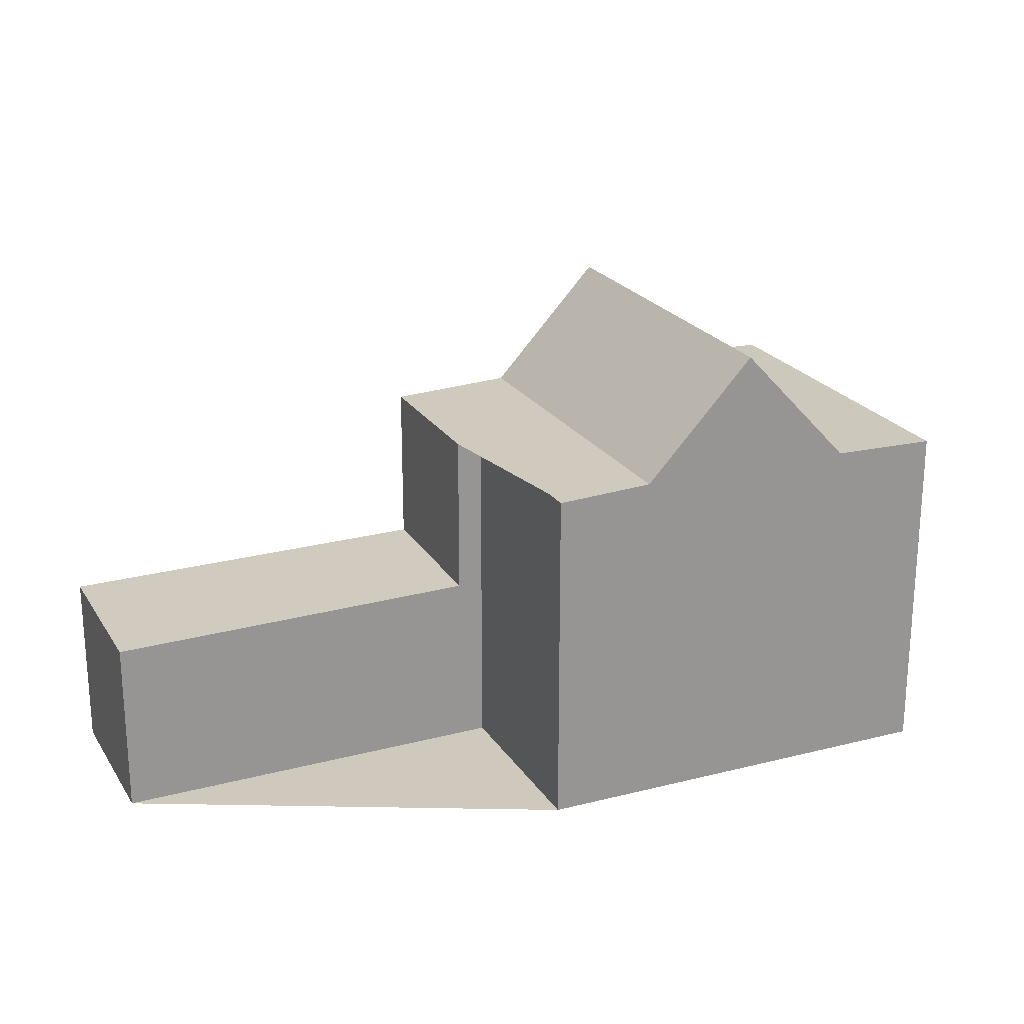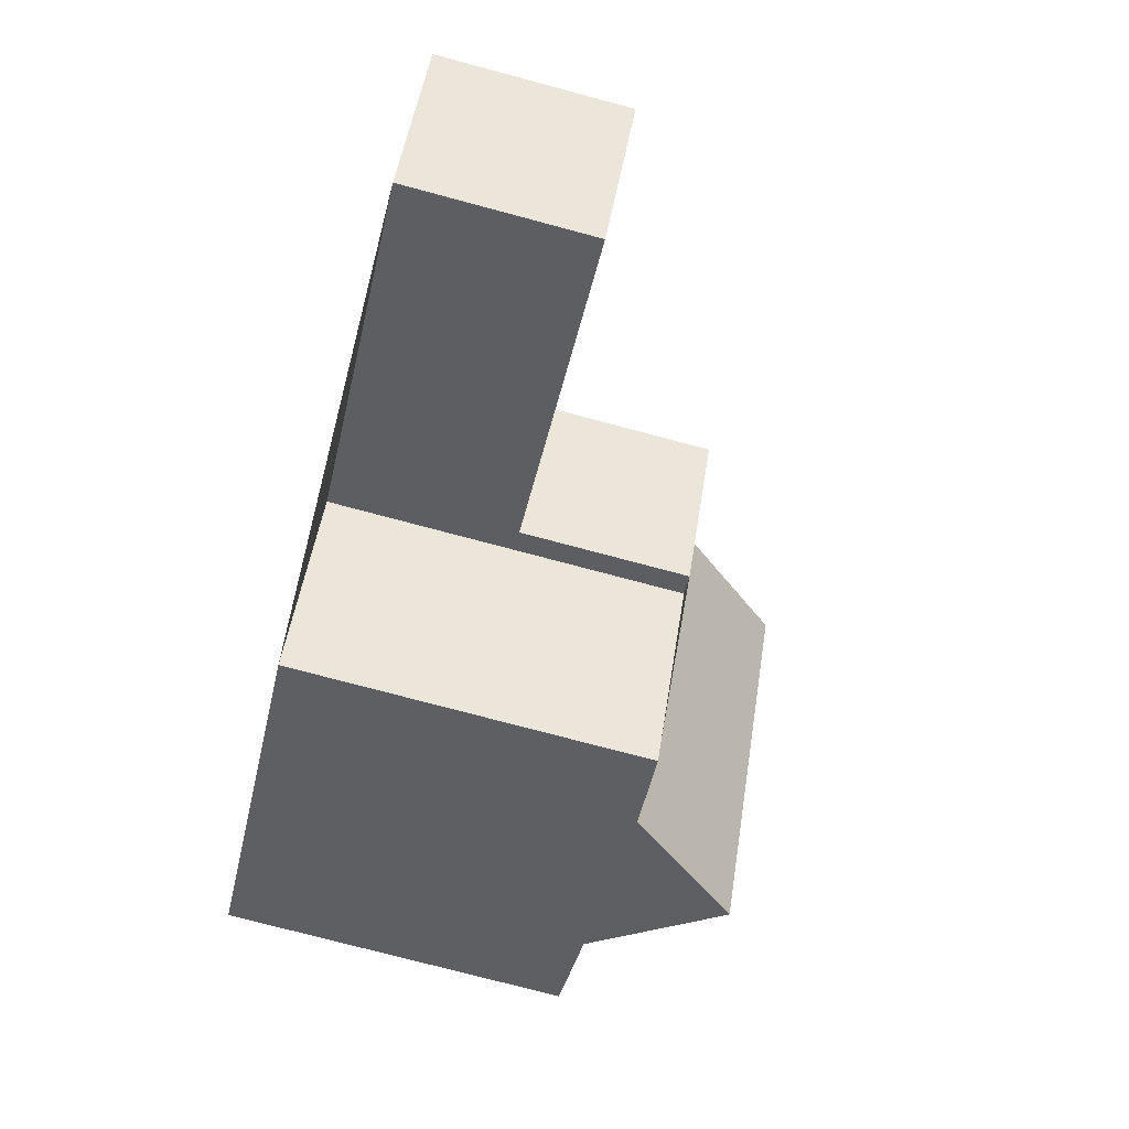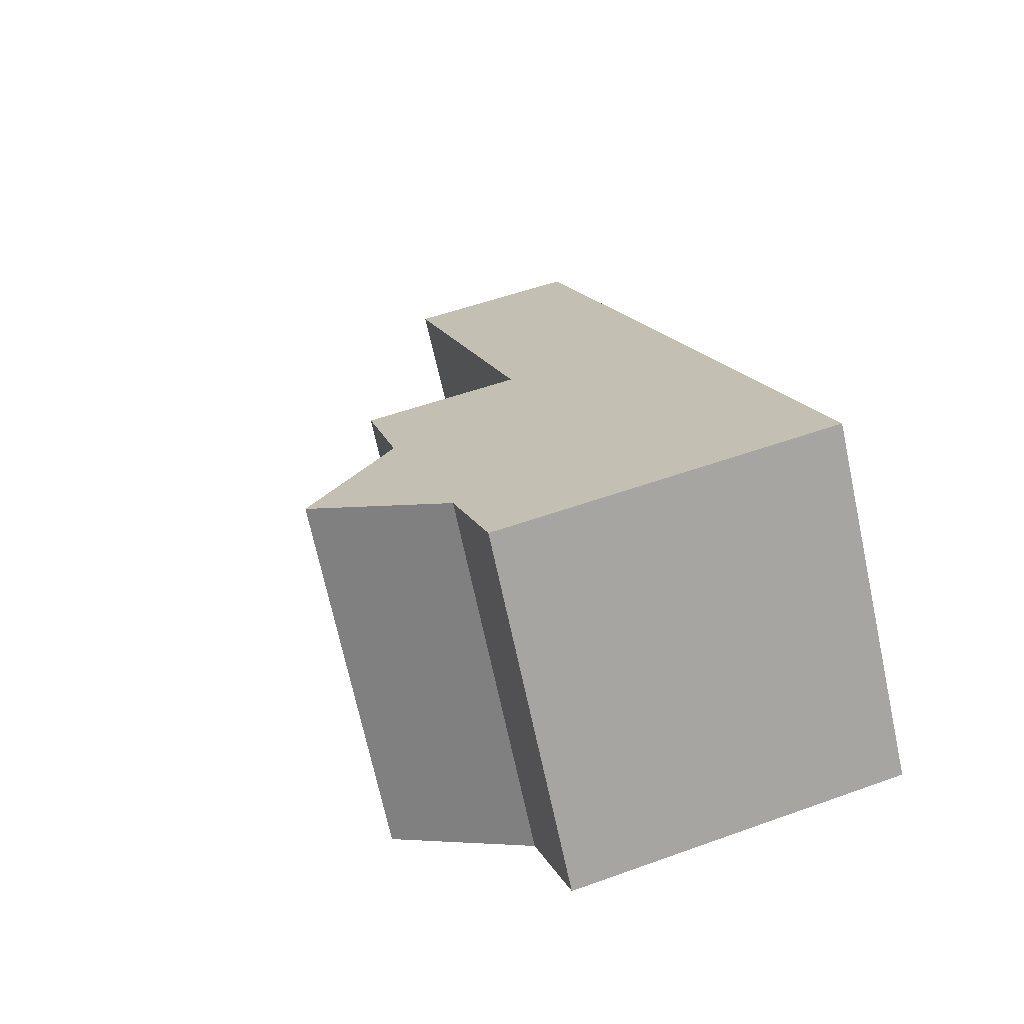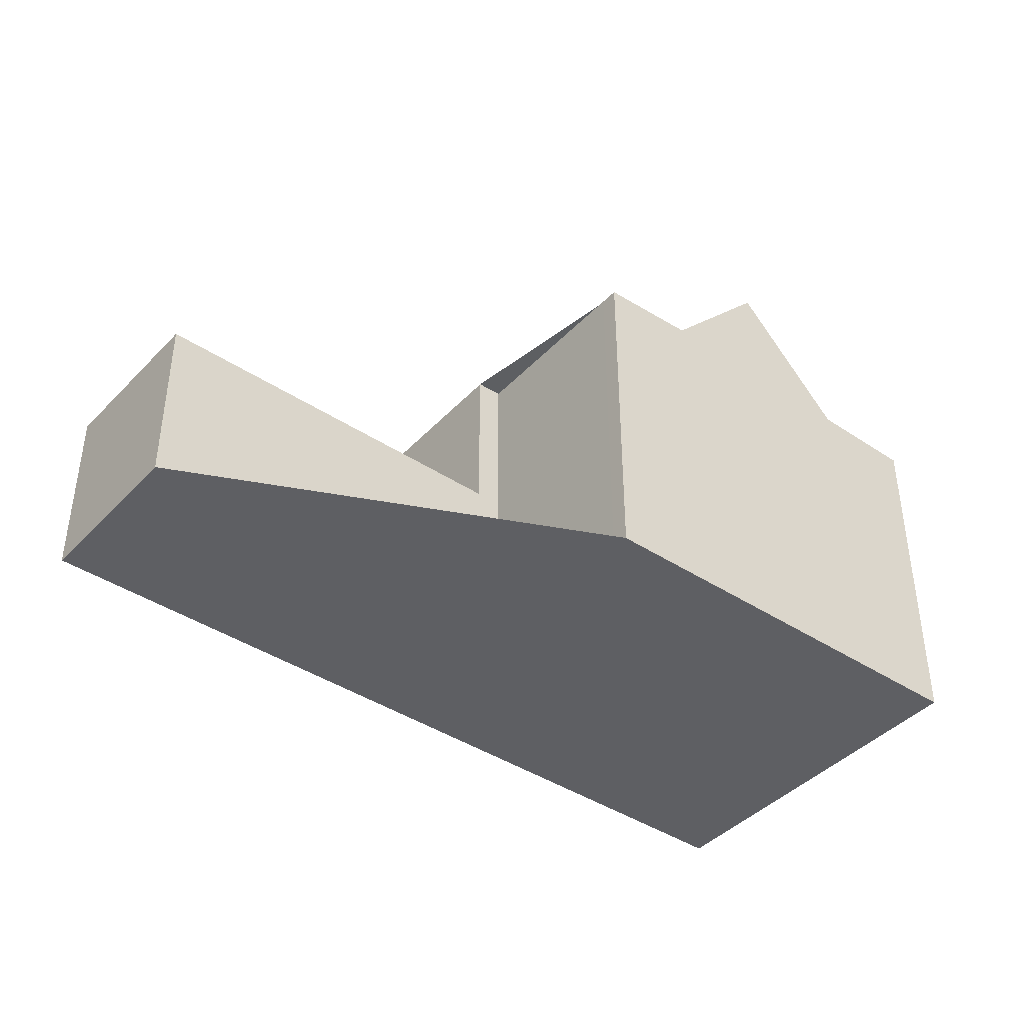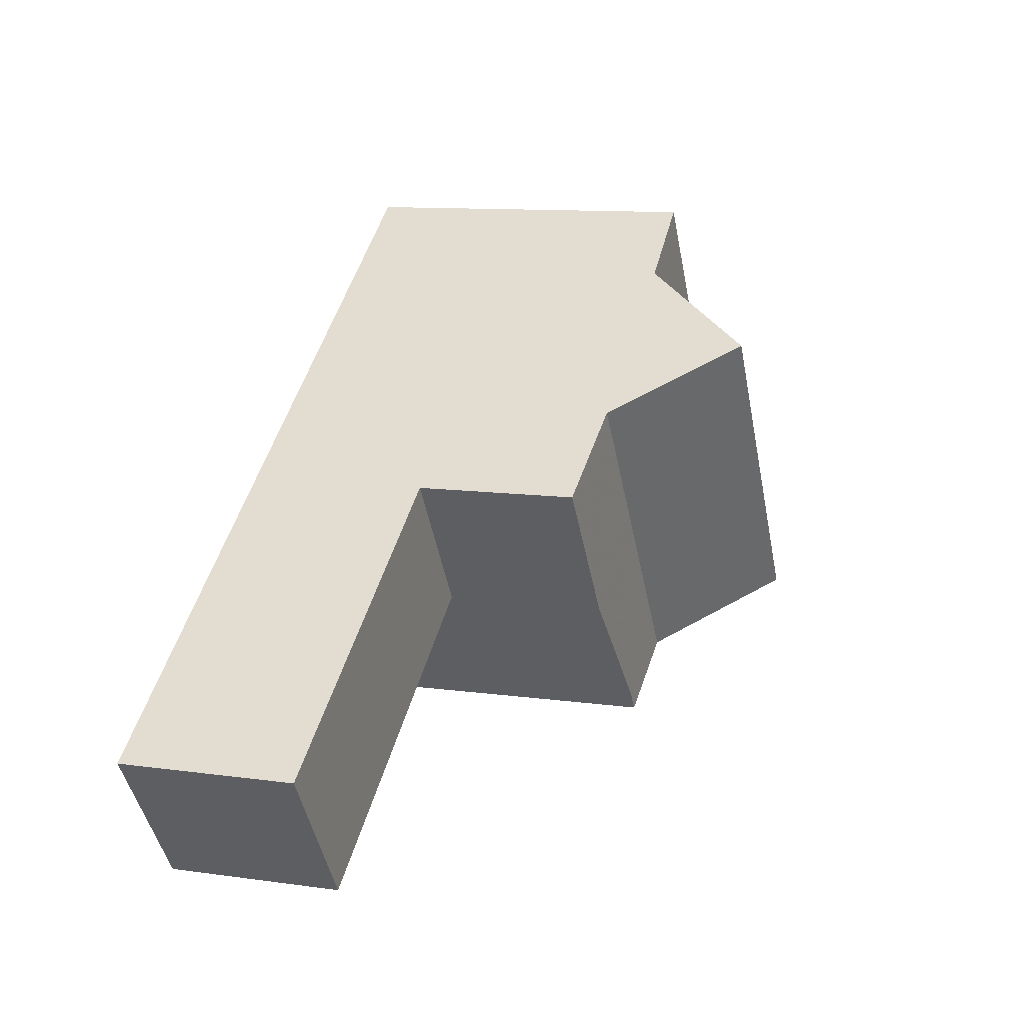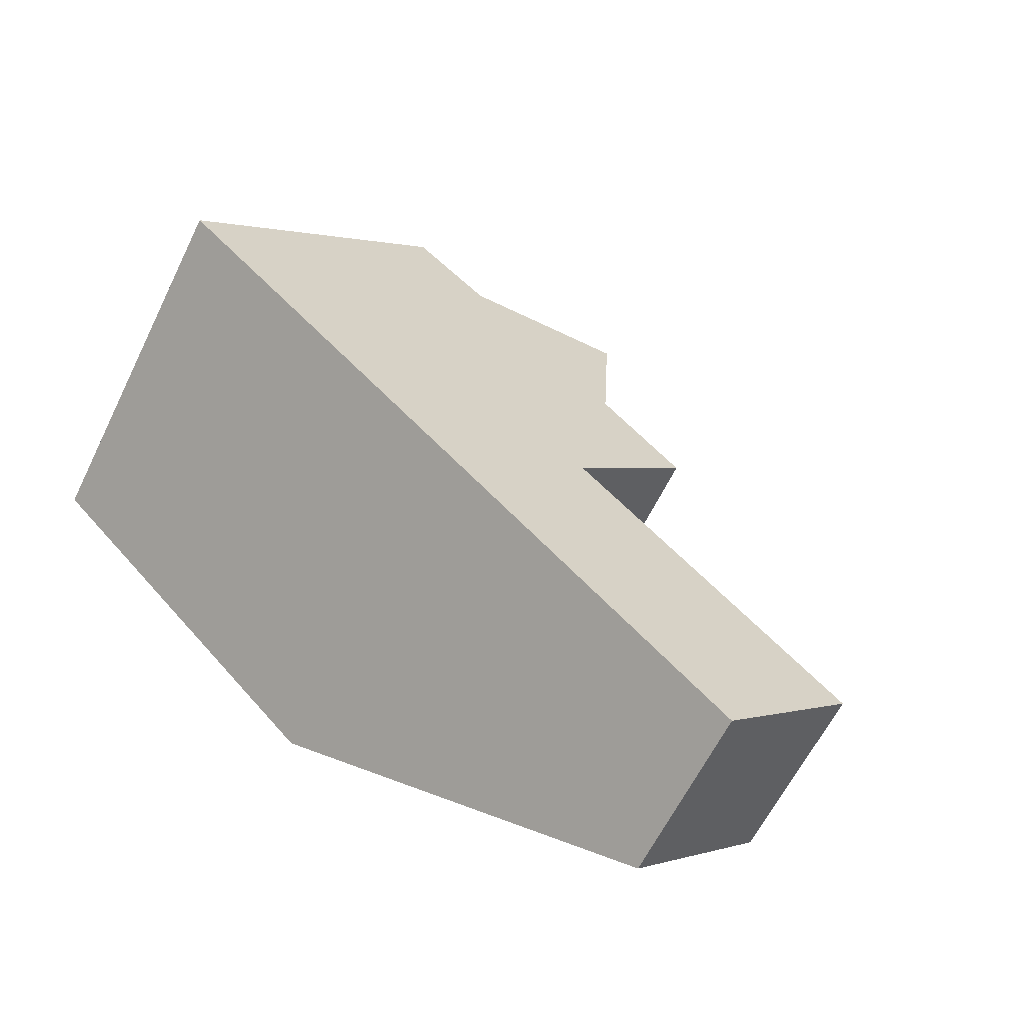
<metadata>
{"format":"obj","ext":"obj","renderer":"f3d","projection":"perspective","resolution":1024,"background":"white","views":[{"elev":22.4,"azim":11.4,"up":"+Z"},{"elev":-75.9,"azim":-104.9,"up":"+Y"},{"elev":52.7,"azim":68.8,"up":"+Y"},{"elev":-41.5,"azim":-3.2,"up":"+Z"},{"elev":11.1,"azim":-71.1,"up":"+Y"},{"elev":1.0,"azim":-139.7,"up":"+Y"}]}
</metadata>
<code>
v -731.6 -1314 2.792
v -733.2 -1312 2.83
v -724.6 -1313 5.467
v -726.4 -1311 5.465
v -719.1 -1309 5.483
v -722.4 -1305 5.49
v -727.2 -1311 2.844
v -728.7 -1309 2.881
v -728.7 -1309 2.881
v -726.8 -1311 2.849
v -728.3 -1309 2.886
v -727.2 -1311 2.844
v -726.8 -1311 2.85
v -728.3 -1309 2.886
v -726.8 -1311 2.849
v -724 -1306 5.688
v -720.6 -1311 5.69
v -726.8 -1311 5.446
v -728.3 -1309 5.445
v -723.4 -1312 5.537
v -726.7 -1308 5.533
v -721.9 -1311 7.405
v -725.3 -1307 7.412
v -720.5 -1310 5.52
v -723.8 -1306 5.527
v -725.3 -1307 7.412
v -721.9 -1311 7.405
v -726.8 -1311 3.435
v -728.3 -1309 3.443
v -726.7 -1308 5.533
v -723.4 -1312 5.537
v -723.8 -1306 5.527
v -720.5 -1310 5.52
v -723.3 -1312 5.596
v -726.7 -1308 5.602
v -722.5 -1305 5.49
v -719.1 -1309 5.484
v -725.3 -1307 7.412
v -728.3 -1309 3.443
v -728.3 -1309 2.886
v -732.4 -1312 2.839
v -725.3 -1307 7.412
v -726.7 -1308 5.533
v -723.8 -1306 5.527
v -723.9 -1306 5.688
v -722.5 -1305 5.49
v -723.8 -1306 5.527
v -728.3 -1309 5.445
v -726.7 -1308 5.533
v -726.7 -1308 5.602
v -722.4 -1305 5.49
v -722.1 -1311 7.405
v -722.1 -1311 7.405
v -723.5 -1312 5.537
v -724.8 -1313 5.466
v -720.6 -1310 5.521
v -720.8 -1310 5.69
v -719.3 -1309 5.484
v -720.6 -1310 5.521
v -723.5 -1312 5.537
v -723.5 -1312 5.596
v -719.3 -1309 5.484
v -728.3 -1309 2.886
v -728.3 -1309 5.445
v -728.3 -1309 5.445
v -726.8 -1311 5.446
v -726.8 -1311 3.435
v -726.8 -1311 2.85
v -731.6 -1314 2.793
v -726.8 -1311 5.446
v -723.8 -1309 7.409
v -726.8 -1311 5.446
v -722.3 -1308 5.524
v -722.5 -1308 5.689
v -721 -1307 5.487
v -722.3 -1308 5.524
v -725.1 -1310 5.599
v -723.8 -1309 7.409
v -725.2 -1310 5.535
v -725.2 -1310 5.535
v -721 -1307 5.487
v -726 -1307 6.515
v -726 -1307 6.515
v -724.5 -1309 6.507
v -722.8 -1312 6.499
v -722.6 -1312 6.498
v -726.4 -1311 5.466
v -724.8 -1313 5.467
v -724.6 -1313 5.467
v -727.9 -1309 5.465
v -727.9 -1309 5.465
v -731.6 -1314 2.793
v -731.6 -1314 2.793
v -733.1 -1312 2.831
v -731.6 -1314 2.793
v -731.6 -1314 2.792
v -731.6 -1314 0
v -731.6 -1314 -4.441e-16
v -733.1 -1312 2.831
v -733.2 -1312 2.83
v -733.2 -1312 0
v -733.1 -1312 -4.441e-16
v -724.8 -1313 5.466
v -724.6 -1313 5.467
v -724.6 -1313 0
v -724.8 -1313 0
v -726.8 -1311 5.446
v -726.4 -1311 5.465
v -726.4 -1311 0
v -726.8 -1311 -8.882e-16
v -719.1 -1309 5.484
v -719.1 -1309 5.483
v -719.1 -1309 0
v -719.1 -1309 0
v -722.4 -1305 5.49
v -722.4 -1305 5.49
v -722.4 -1305 0
v -722.4 -1305 0
v -731.6 -1314 2.793
v -727.2 -1311 2.844
v -727.2 -1311 0
v -731.6 -1314 0
v -728.3 -1309 2.886
v -728.7 -1309 2.881
v -728.7 -1309 0
v -728.3 -1309 0
v -727.2 -1311 2.844
v -726.8 -1311 2.849
v -726.8 -1311 0
v -727.2 -1311 0
v -723.8 -1306 5.527
v -724 -1306 5.688
v -724 -1306 8.882e-16
v -723.8 -1306 0
v -721.9 -1311 7.405
v -720.6 -1311 5.69
v -720.6 -1311 8.882e-16
v -721.9 -1311 0
v -726.7 -1308 5.602
v -726.7 -1308 5.533
v -726.7 -1308 -8.882e-16
v -726.7 -1308 0
v -722.6 -1312 6.498
v -721.9 -1311 7.405
v -721.9 -1311 0
v -722.6 -1312 0
v -722.5 -1305 5.49
v -723.8 -1306 5.527
v -723.8 -1306 0
v -722.5 -1305 0
v -724 -1306 5.688
v -725.3 -1307 7.412
v -725.3 -1307 0
v -724 -1306 8.882e-16
v -724.6 -1313 5.467
v -723.4 -1312 5.537
v -723.4 -1312 0
v -724.6 -1313 0
v -720.6 -1311 5.69
v -720.5 -1310 5.52
v -720.5 -1310 0
v -720.6 -1311 8.882e-16
v -723.4 -1312 5.537
v -723.3 -1312 5.596
v -723.3 -1312 8.882e-16
v -723.4 -1312 0
v -726 -1307 6.515
v -726.7 -1308 5.602
v -726.7 -1308 0
v -726 -1307 0
v -722.4 -1305 5.49
v -722.5 -1305 5.49
v -722.5 -1305 0
v -722.4 -1305 0
v -720.5 -1310 5.52
v -719.1 -1309 5.484
v -719.1 -1309 0
v -720.5 -1310 0
v -728.7 -1309 2.881
v -732.4 -1312 2.839
v -732.4 -1312 0
v -728.7 -1309 0
v -721 -1307 5.487
v -722.4 -1305 5.49
v -722.4 -1305 0
v -721 -1307 0
v -726.4 -1311 5.465
v -724.8 -1313 5.466
v -724.8 -1313 0
v -726.4 -1311 0
v -719.1 -1309 5.483
v -719.3 -1309 5.484
v -719.3 -1309 0
v -719.1 -1309 0
v -727.9 -1309 5.465
v -728.3 -1309 5.445
v -728.3 -1309 -8.882e-16
v -727.9 -1309 0
v -733.2 -1312 2.83
v -731.6 -1314 2.793
v -731.6 -1314 -4.441e-16
v -733.2 -1312 0
v -719.3 -1309 5.484
v -721 -1307 5.487
v -721 -1307 0
v -719.3 -1309 0
v -725.3 -1307 7.412
v -726 -1307 6.515
v -726 -1307 0
v -725.3 -1307 0
v -723.3 -1312 5.596
v -722.6 -1312 6.498
v -722.6 -1312 0
v -723.3 -1312 8.882e-16
v -724.6 -1313 5.467
v -724.6 -1313 5.467
v -724.6 -1313 0
v -724.6 -1313 0
v -726.7 -1308 5.533
v -727.9 -1309 5.465
v -727.9 -1309 0
v -726.7 -1308 -8.882e-16
v -731.6 -1314 2.792
v -731.6 -1314 2.793
v -731.6 -1314 0
v -731.6 -1314 0
v -732.4 -1312 2.839
v -733.1 -1312 2.831
v -733.1 -1312 -4.441e-16
v -732.4 -1312 0
v -719.1 -1309 0
v -724.6 -1313 0
v -726.4 -1311 0
v -731.6 -1314 0
v -733.2 -1312 0
v -722.4 -1305 0
f 68 15 28 67
f 93 12 7 92
f 13 10 7 12
f 12 9 11 13
f 45 16 32 44
f 47 25 36 46
f 83 50 35 82
f 38 26 16 45
f 67 28 18 70
f 49 21 35 50
f 46 36 6 51
f 39 29 14 40
f 41 8 9
f 74 45 44 73
f 76 47 46 75
f 84 77 50 83
f 78 38 45 74
f 48 19 29 39
f 80 49 50 77
f 75 46 51 81
f 89 3 55 88
f 56 33 17 57
f 58 37 24 59
f 86 34 61 85
f 57 17 27 52
f 61 34 20 60
f 62 5 37 58
f 11 9 8 63
f 91 65 64 90
f 87 72 65 91
f 67 39 40 68
f 94 41 9 12 93
f 70 48 39 67
f 73 56 57 74
f 75 58 59 76
f 85 61 77 84
f 74 57 52 78
f 77 61 60 80
f 81 62 58 75
f 88 55 4 66 72 87
f 82 23 42 83
f 83 42 71 84
f 85 53 22 86
f 84 71 53 85
f 87 79 54 88
f 88 54 31 89
f 90 30 43 91
f 91 43 79 87
f 92 1 69 93
f 93 69 2 94
f 96 97 98 95
f 100 101 102 99
f 104 105 106 103
f 108 109 110 107
f 112 113 114 111
f 116 117 118 115
f 120 121 122 119
f 124 125 126 123
f 128 129 130 127
f 132 133 134 131
f 136 137 138 135
f 140 141 142 139
f 144 145 146 143
f 148 149 150 147
f 152 153 154 151
f 156 157 158 155
f 160 161 162 159
f 164 165 166 163
f 168 169 170 167
f 172 173 174 171
f 176 177 178 175
f 180 181 182 179
f 184 185 186 183
f 188 189 190 187
f 192 193 194 191
f 196 197 198 195
f 200 201 202 199
f 204 205 206 203
f 208 209 210 207
f 212 213 214 211
f 216 217 218 215
f 220 221 222 219
f 224 225 226 223
f 228 229 230 227
f 232 233 234 235 236 231

</code>
